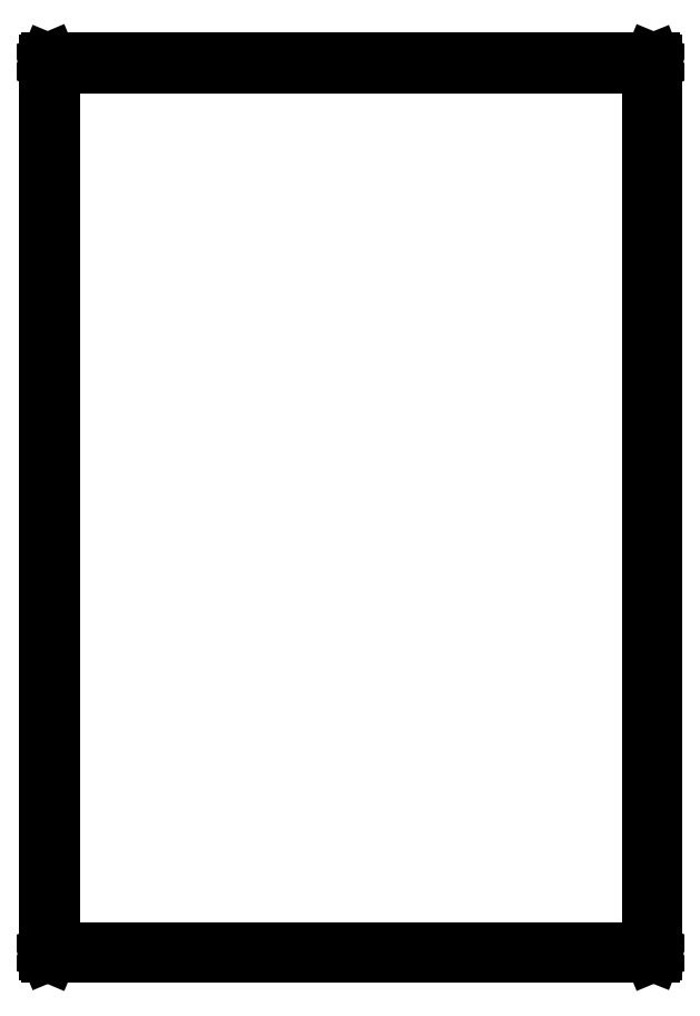
<metadata>
{"format":"dxf","ext":"dxf","renderer":"ezdxf+matplotlib","layout":"modelspace","background":"white","min_lineweight":24,"dpi":150}
</metadata>
<code>
0
SECTION
2
ENTITIES
0
LINE
8
BLACK
10
-5.006
20
5.499
11
-5.007
21
5.499
0
LINE
8
BLACK
10
-5.007
20
5.499
11
-5.007
21
5.871
0
LINE
8
BLACK
10
-5.007
20
5.871
11
-5.006
21
5.872
0
LINE
8
BLACK
10
-5.006
20
5.872
11
-5.006
21
5.872
0
LINE
8
BLACK
10
-5.006
20
5.872
11
-4.754
21
5.872
0
LINE
8
BLACK
10
-4.754
20
5.872
11
-4.753
21
5.872
0
LINE
8
BLACK
10
-4.753
20
5.872
11
-4.753
21
5.871
0
LINE
8
BLACK
10
-4.753
20
5.871
11
-4.753
21
5.499
0
LINE
8
BLACK
10
-4.753
20
5.499
11
-4.753
21
5.499
0
LINE
8
BLACK
10
-4.753
20
5.499
11
-4.754
21
5.498
0
LINE
8
BLACK
10
-4.754
20
5.498
11
-5.006
21
5.498
0
LINE
8
BLACK
10
-5.006
20
5.498
11
-5.006
21
5.499
0
LINE
8
BLACK
10
-5.005
20
5.87
11
-5.005
21
5.5
0
LINE
8
BLACK
10
-5.005
20
5.5
11
-4.755
21
5.5
0
LINE
8
BLACK
10
-4.755
20
5.5
11
-4.755
21
5.87
0
LINE
8
BLACK
10
-4.755
20
5.87
11
-5.005
21
5.87
0
ENDSEC
0
EOF

</code>
